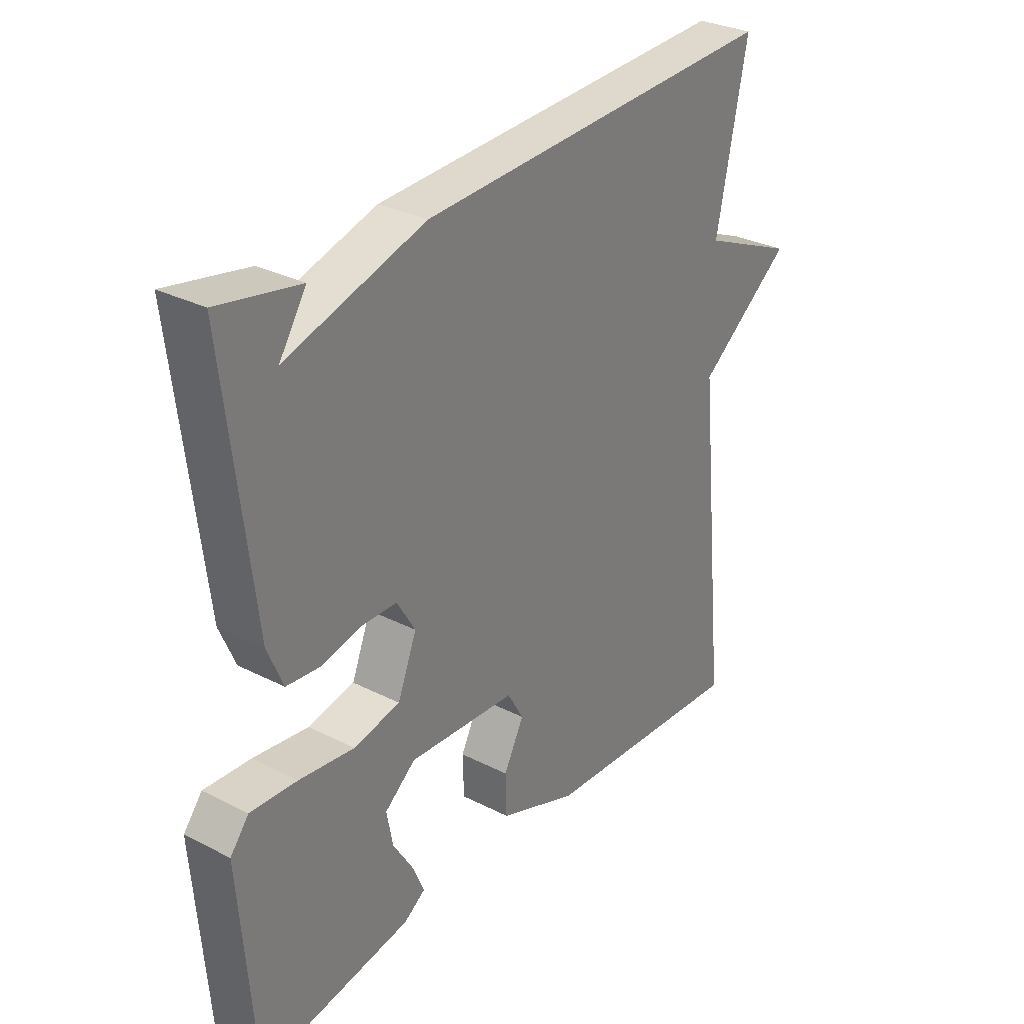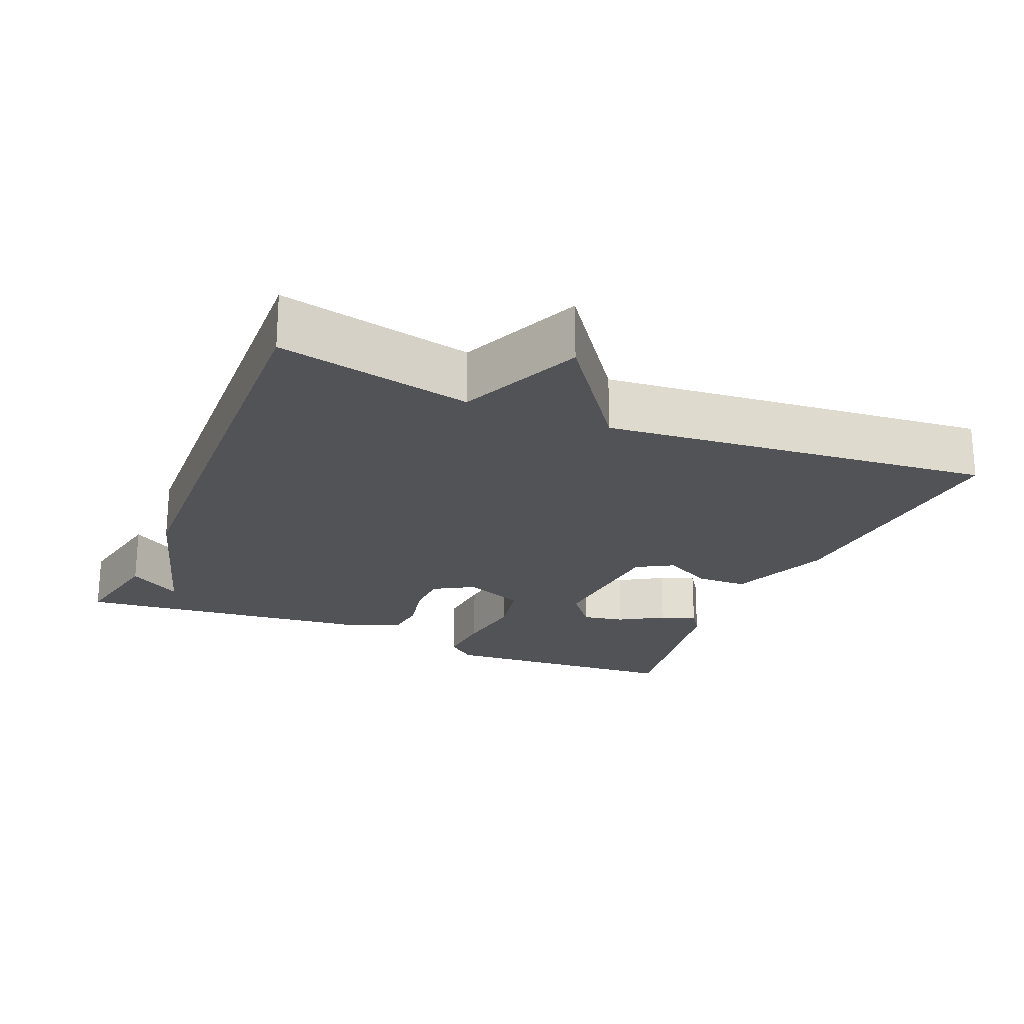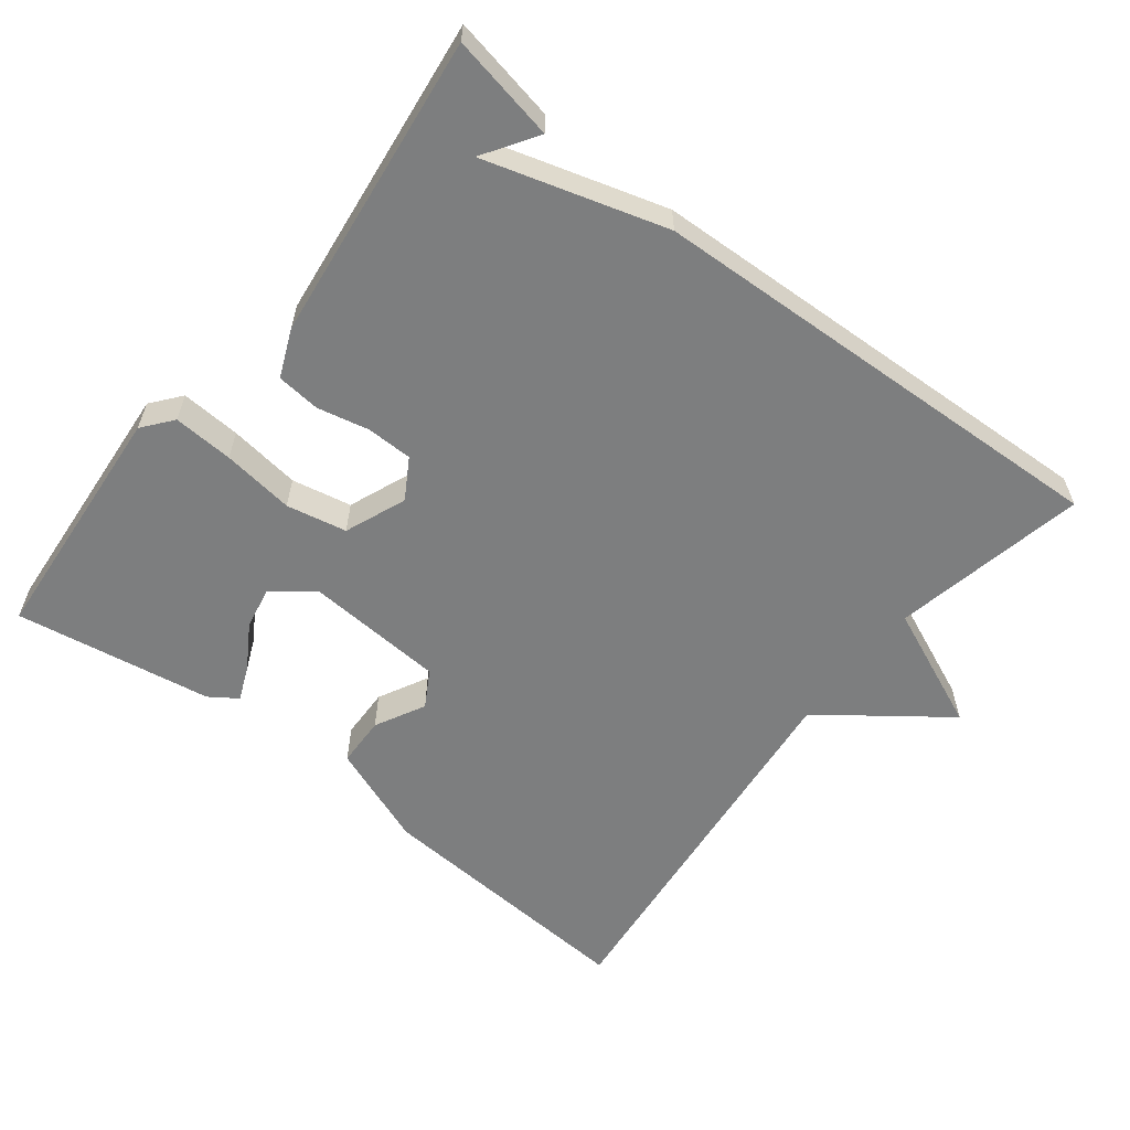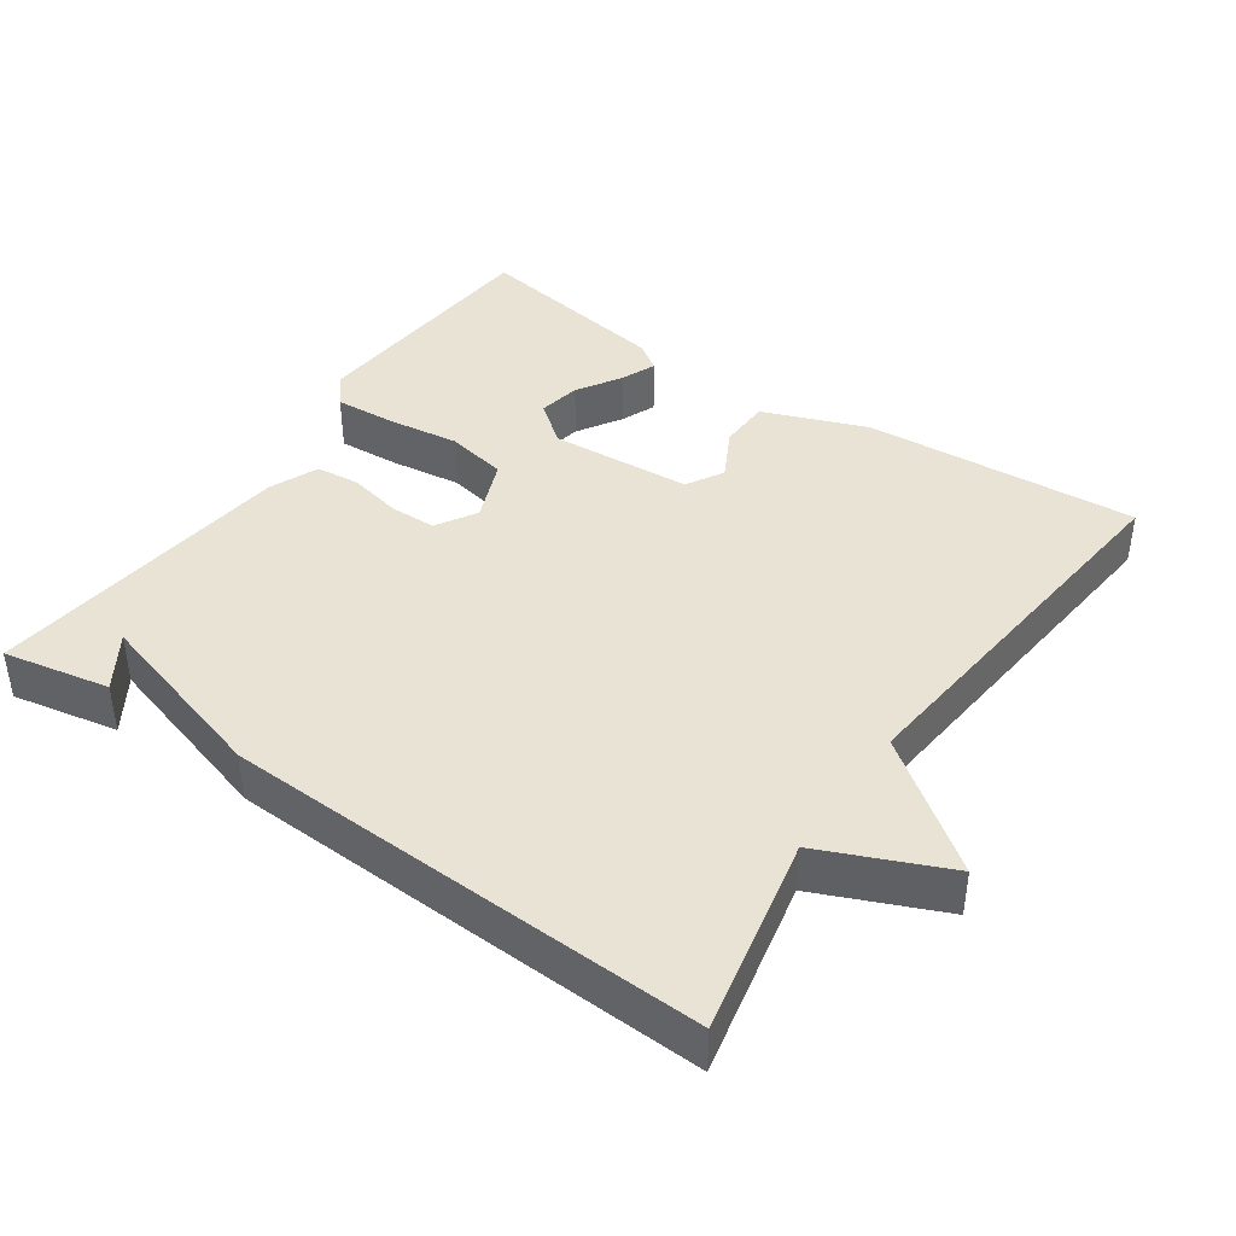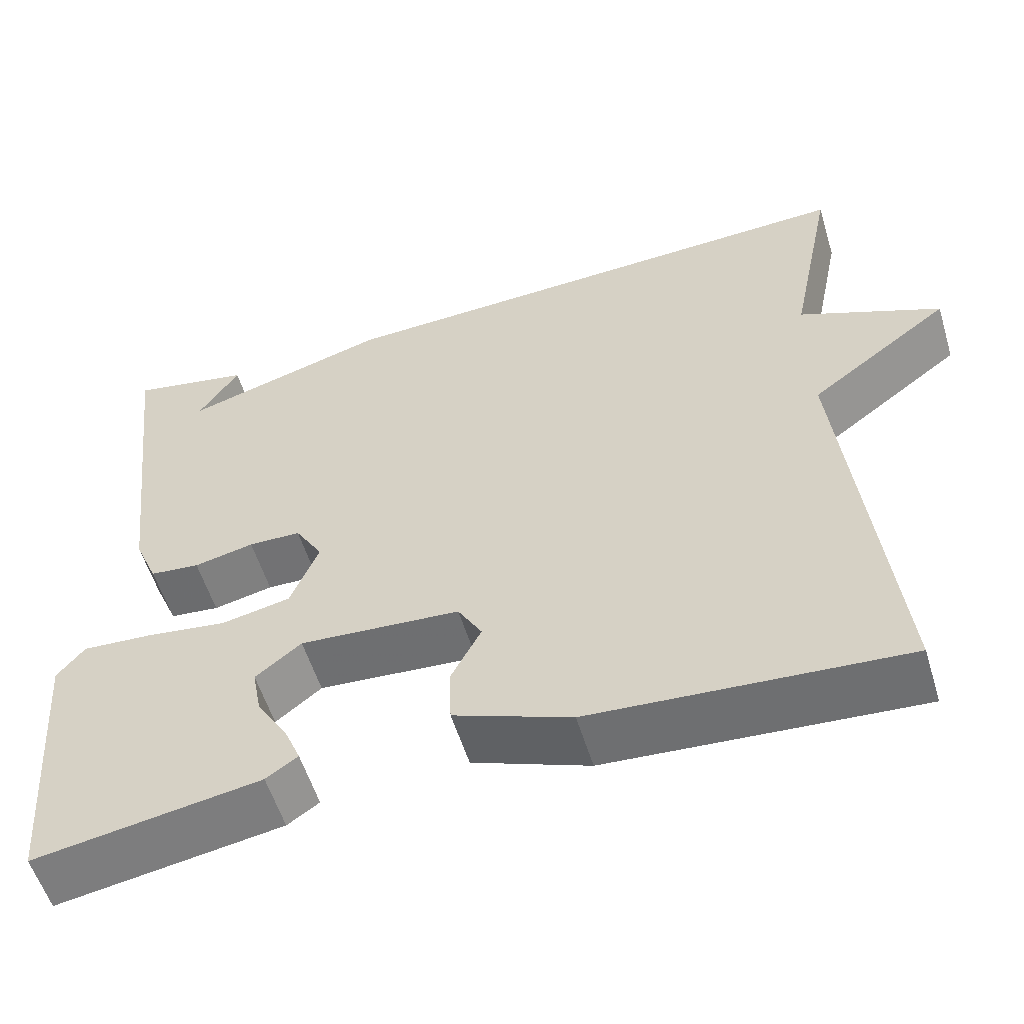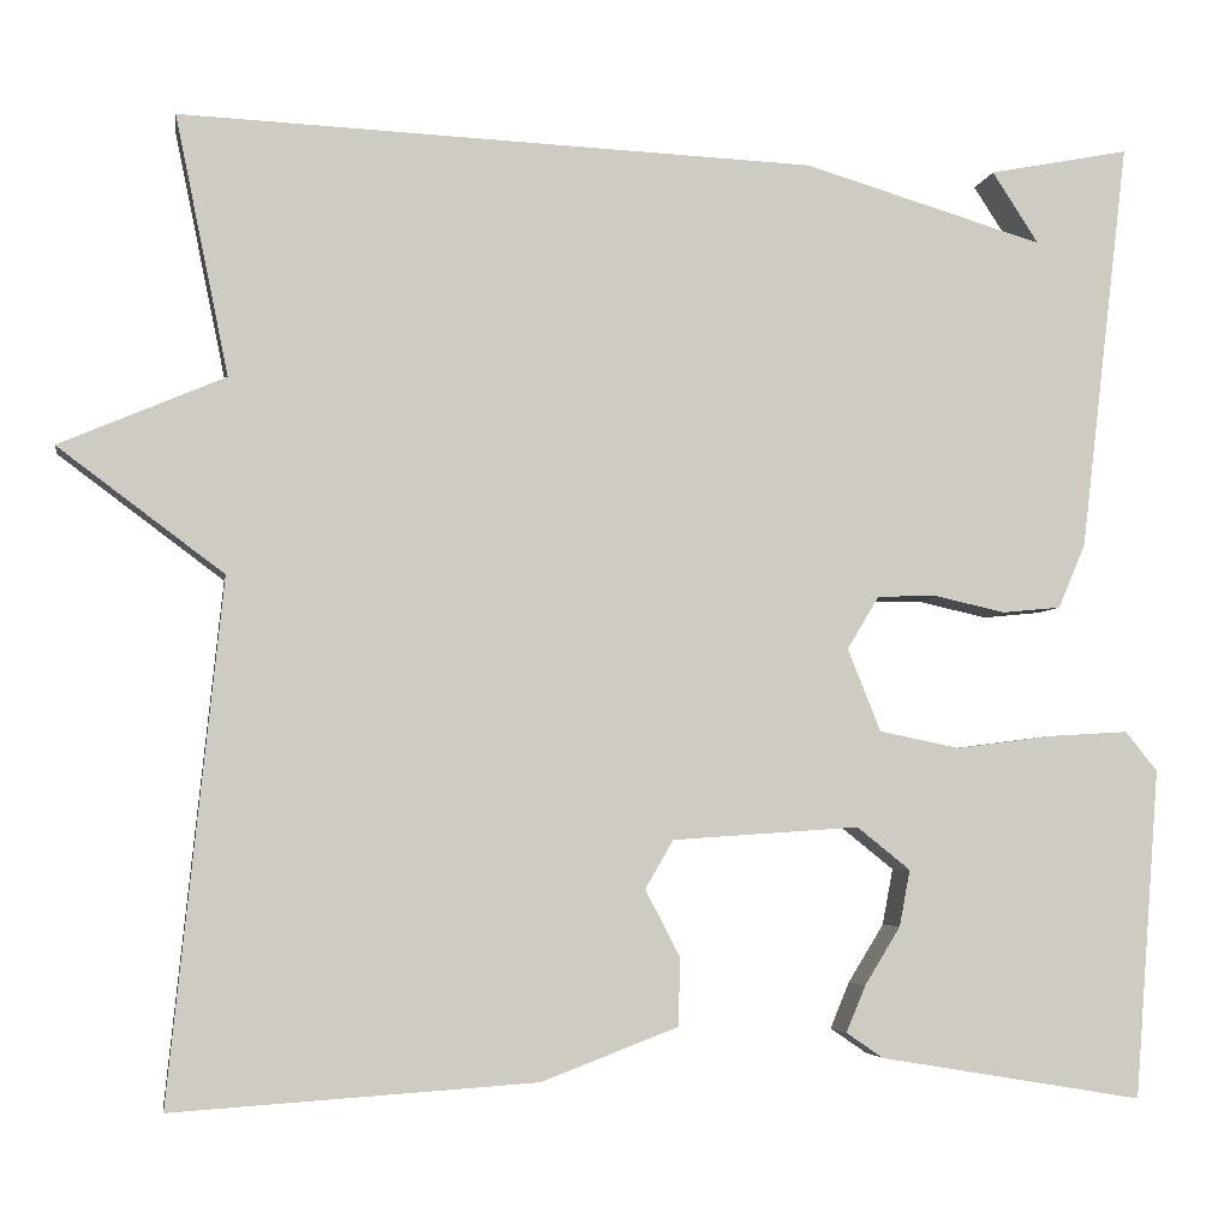
<metadata>
{"format":"obj","ext":"obj","renderer":"f3d","projection":"perspective","resolution":1024,"background":"white","views":[{"elev":30.5,"azim":-53.6,"up":"+Z"},{"elev":-21.9,"azim":66.9,"up":"+Y"},{"elev":-59.3,"azim":-38.0,"up":"+Y"},{"elev":41.3,"azim":34.5,"up":"+Y"},{"elev":-56.0,"azim":16.9,"up":"+Z"},{"elev":-4.5,"azim":170.9,"up":"+Z"}]}
</metadata>
<code>
v 0.5 0.07 0.5
v 0.445 0.07 0.233
v 0.615 0.07 0.16
v 0.445 0.07 0.033
v 0.5 0.07 -0.5
v 0.126 0.07 -0.475
v -0.015 0.07 -0.421
v -0.017 0.07 -0.351
v 0.019 0.07 -0.282
v -0.01 0.07 -0.232
v -0.203 0.07 -0.219
v -0.258 0.07 -0.263
v -0.247 0.07 -0.321
v -0.21 0.07 -0.381
v -0.19 0.07 -0.429
v -0.228 0.07 -0.455
v -0.5 0.07 -0.5
v -0.526 0.07 -0.16
v -0.493 0.07 -0.119
v -0.41 0.07 -0.124
v -0.311 0.07 -0.137
v -0.228 0.07 -0.12
v -0.194 0.07 -0.035
v -0.227 0.07 0.02
v -0.29 0.07 0.021
v -0.362 0.07 0.005
v -0.422 0.07 0.011
v -0.45 0.07 0.077
v -0.5 0.07 0.5
v -0.355 0.07 0.472
v -0.403 0.07 0.398
v -0.155 0.07 0.472
v 0.5 0 0.5
v 0.445 0 0.233
v 0.615 0 0.16
v 0.445 0 0.033
v 0.5 0 -0.5
v 0.126 0 -0.475
v -0.015 0 -0.421
v -0.017 0 -0.351
v 0.019 0 -0.282
v -0.01 0 -0.232
v -0.203 0 -0.219
v -0.258 0 -0.263
v -0.247 0 -0.321
v -0.21 0 -0.381
v -0.19 0 -0.429
v -0.228 0 -0.455
v -0.5 0 -0.5
v -0.526 0 -0.16
v -0.493 0 -0.119
v -0.41 0 -0.124
v -0.311 0 -0.137
v -0.228 0 -0.12
v -0.194 0 -0.035
v -0.227 0 0.02
v -0.29 0 0.021
v -0.362 0 0.005
v -0.422 0 0.011
v -0.45 0 0.077
v -0.5 0 0.5
v -0.355 0 0.472
v -0.403 0 0.398
v -0.155 0 0.472
f 31 32 1 2
f 29 30 31
f 28 29 31
f 27 28 31
f 26 27 31
f 25 26 31
f 2 3 4
f 31 2 4
f 25 31 4
f 24 25 4
f 23 24 4 5
f 19 20 21
f 18 19 21
f 17 18 21
f 16 17 21
f 13 14 15 16
f 12 13 16 21
f 11 12 21 22
f 7 8 9
f 6 7 9
f 5 6 9
f 5 9 10
f 23 5 10
f 10 11 22 23
f 34 33 64 63
f 63 62 61
f 63 61 60
f 63 60 59
f 63 59 58
f 63 58 57
f 36 35 34
f 36 34 63
f 36 63 57
f 36 57 56
f 37 36 56 55
f 53 52 51
f 53 51 50
f 53 50 49
f 53 49 48
f 48 47 46 45
f 53 48 45 44
f 54 53 44 43
f 41 40 39
f 41 39 38
f 41 38 37
f 42 41 37
f 42 37 55
f 55 54 43 42
f 1 33 34 2
f 2 34 35 3
f 3 35 36 4
f 4 36 37 5
f 5 37 38 6
f 6 38 39 7
f 7 39 40 8
f 8 40 41 9
f 9 41 42 10
f 10 42 43 11
f 11 43 44 12
f 12 44 45 13
f 13 45 46 14
f 14 46 47 15
f 15 47 48 16
f 16 48 49 17
f 17 49 50 18
f 18 50 51 19
f 19 51 52 20
f 20 52 53 21
f 21 53 54 22
f 22 54 55 23
f 23 55 56 24
f 24 56 57 25
f 25 57 58 26
f 26 58 59 27
f 27 59 60 28
f 28 60 61 29
f 29 61 62 30
f 30 62 63 31
f 31 63 64 32
f 32 64 33 1

</code>
